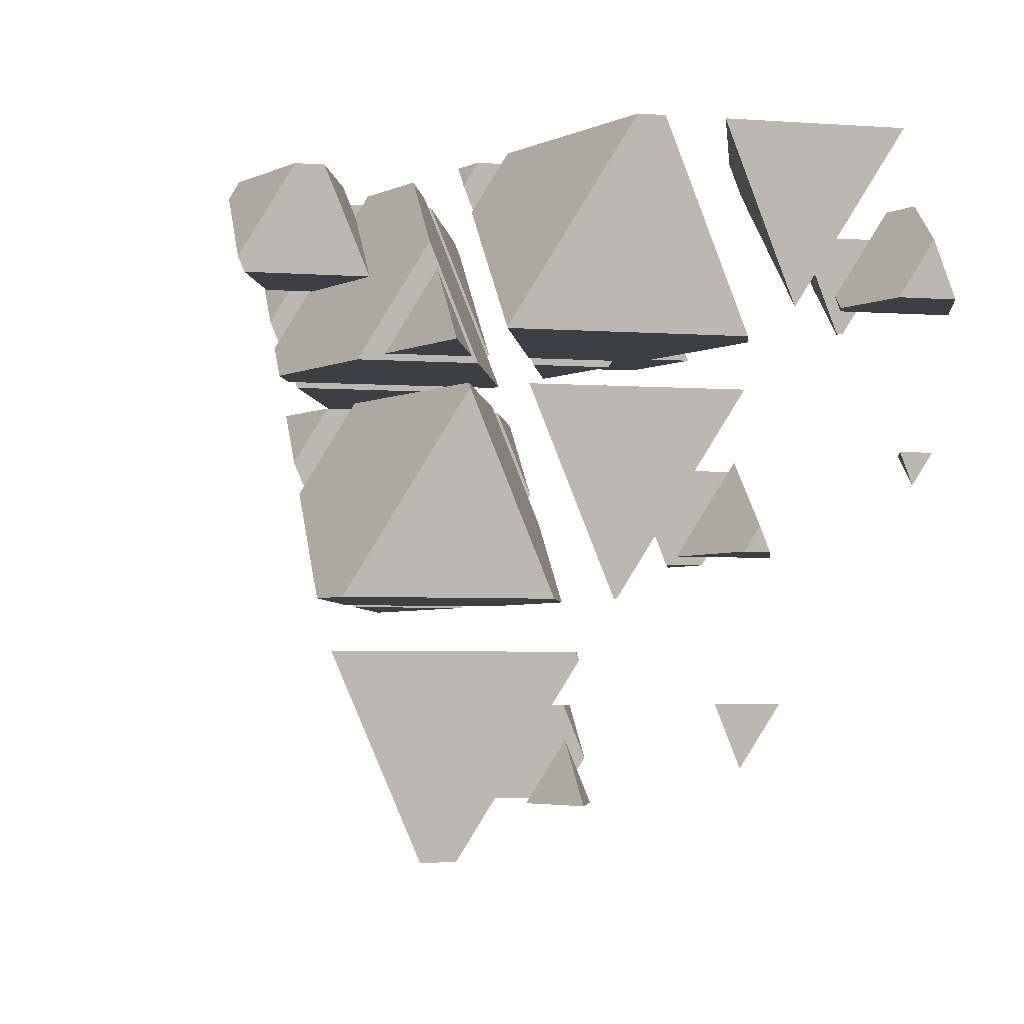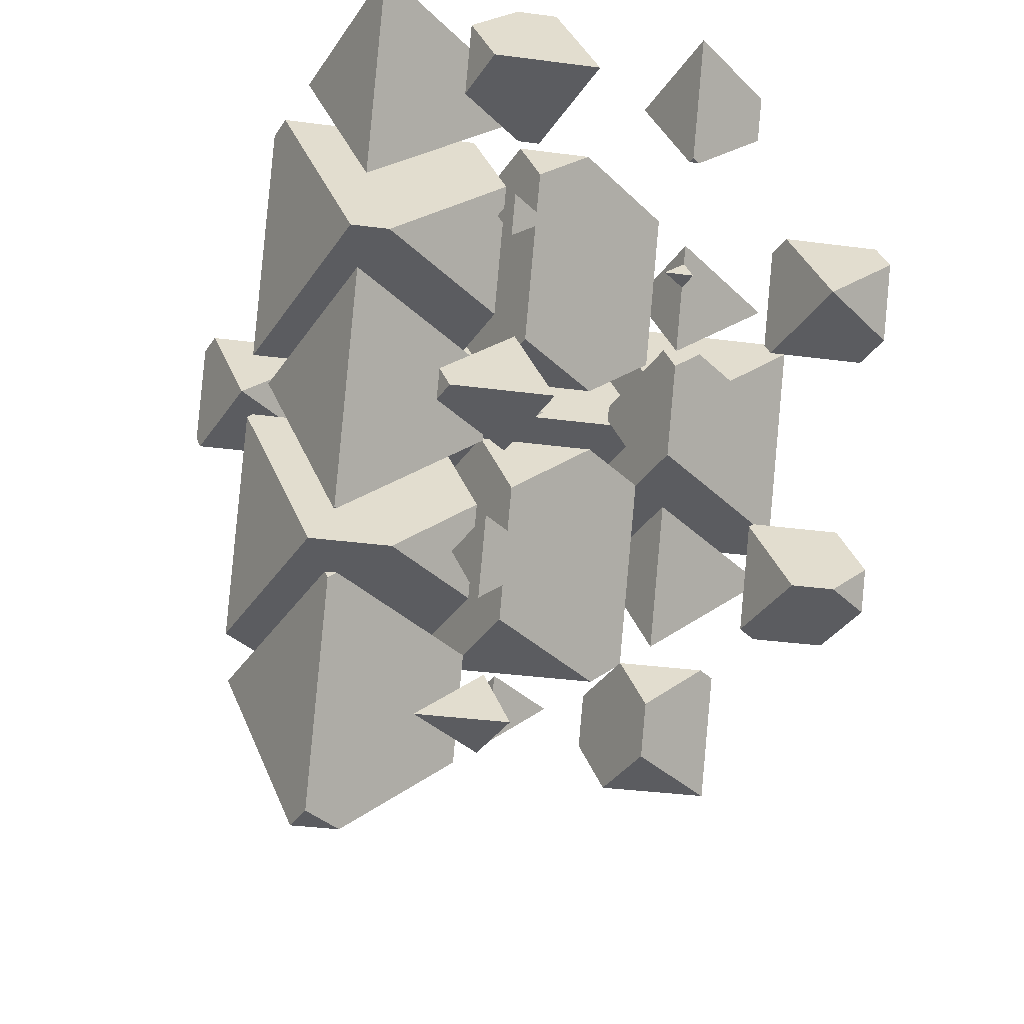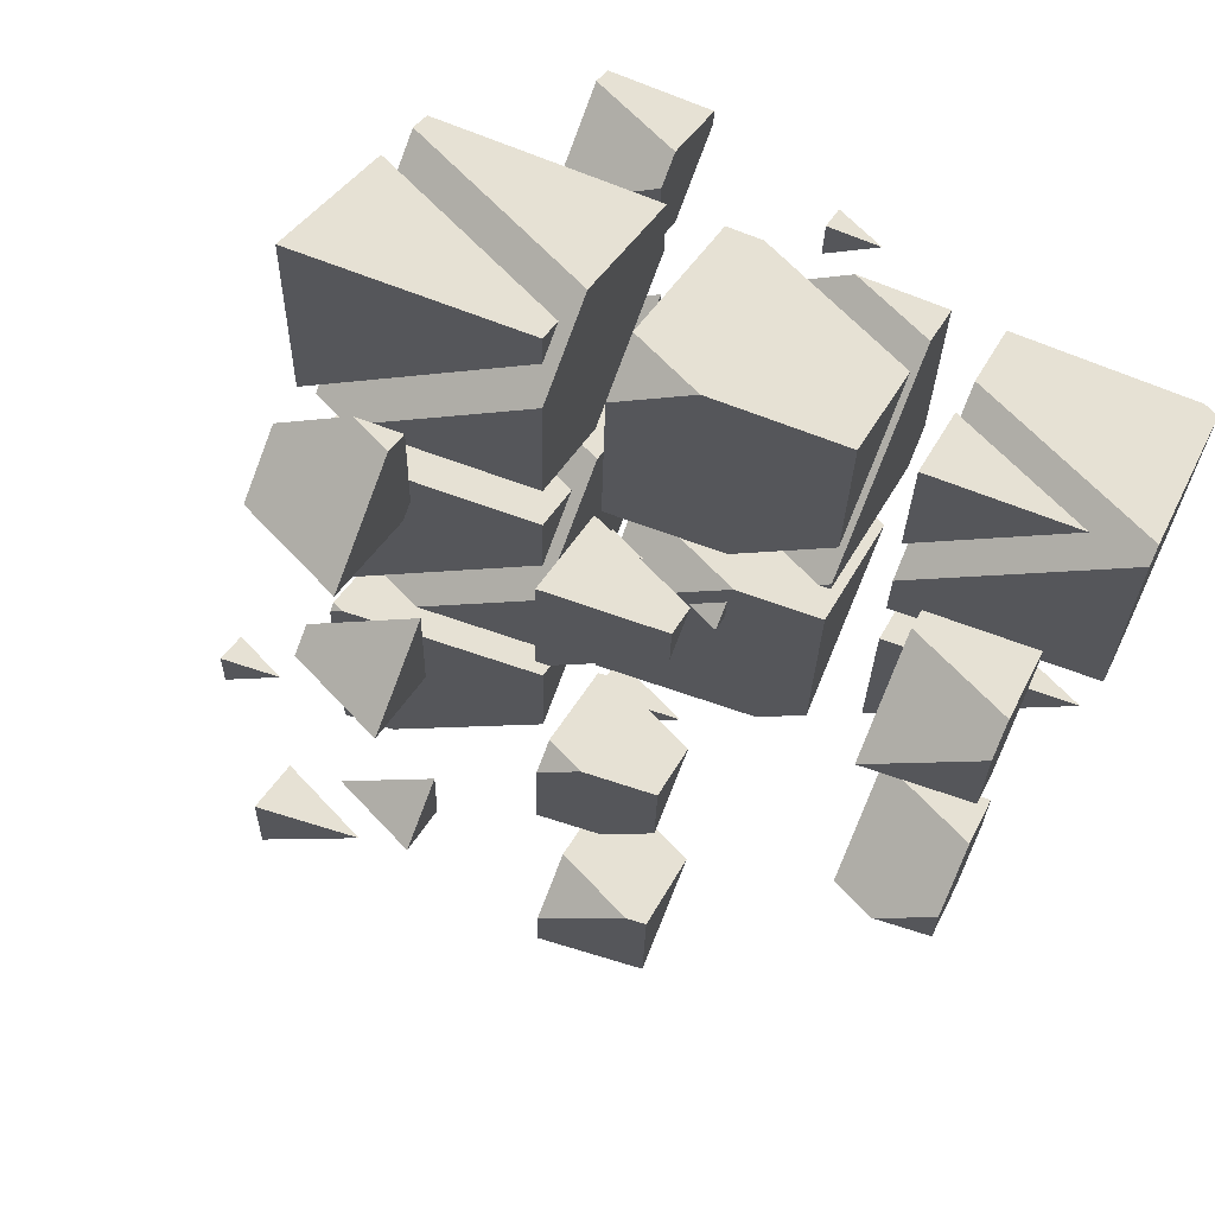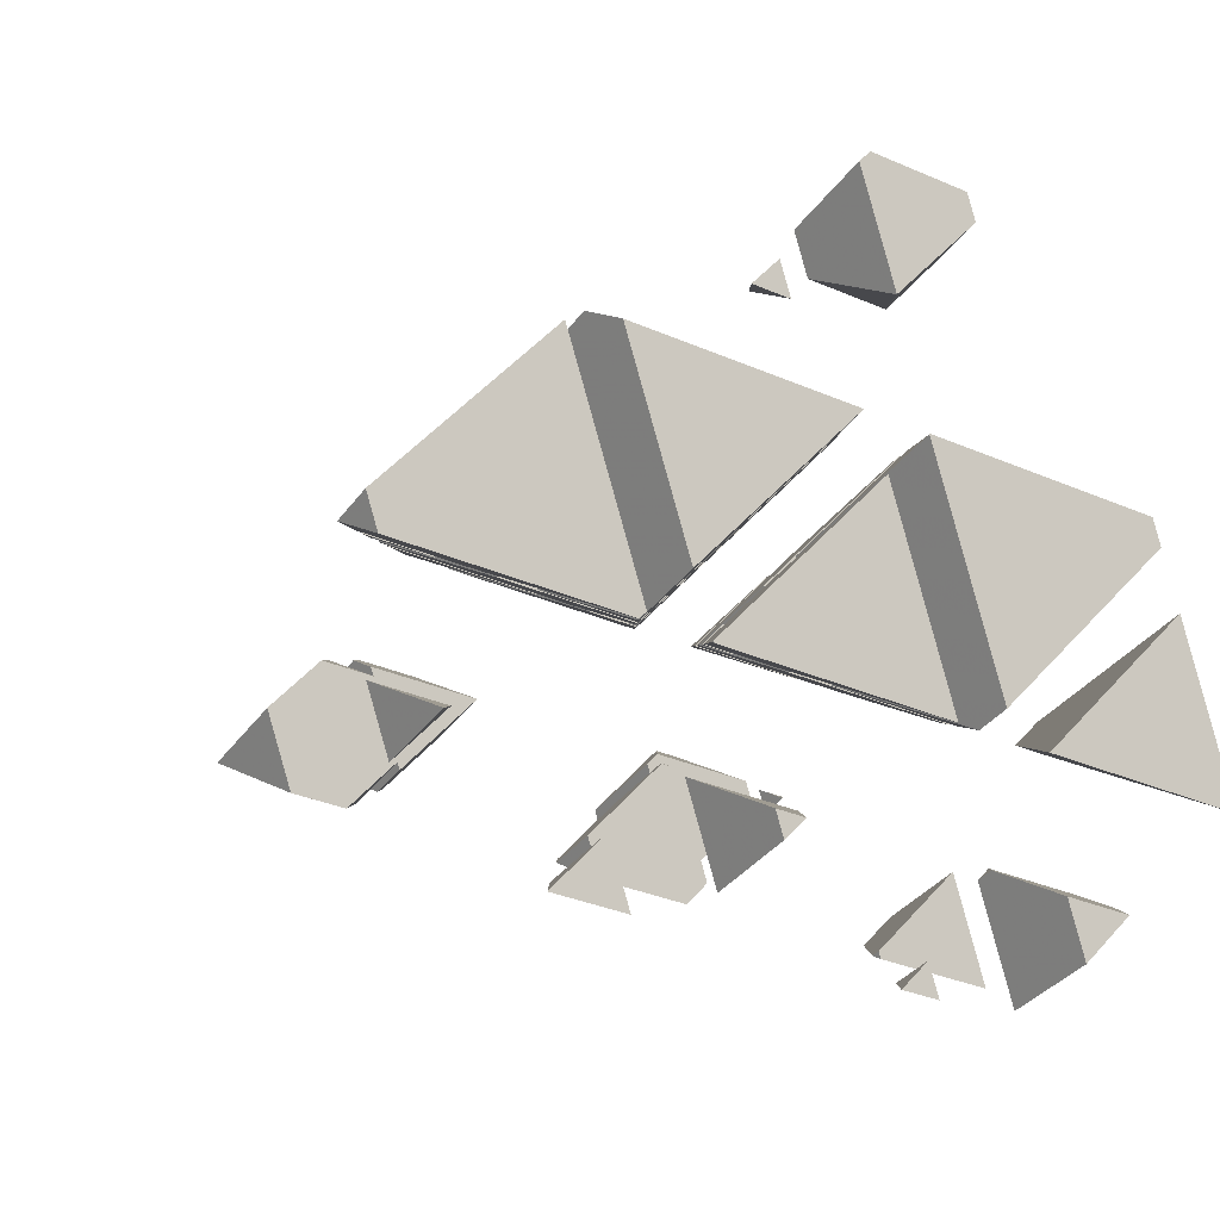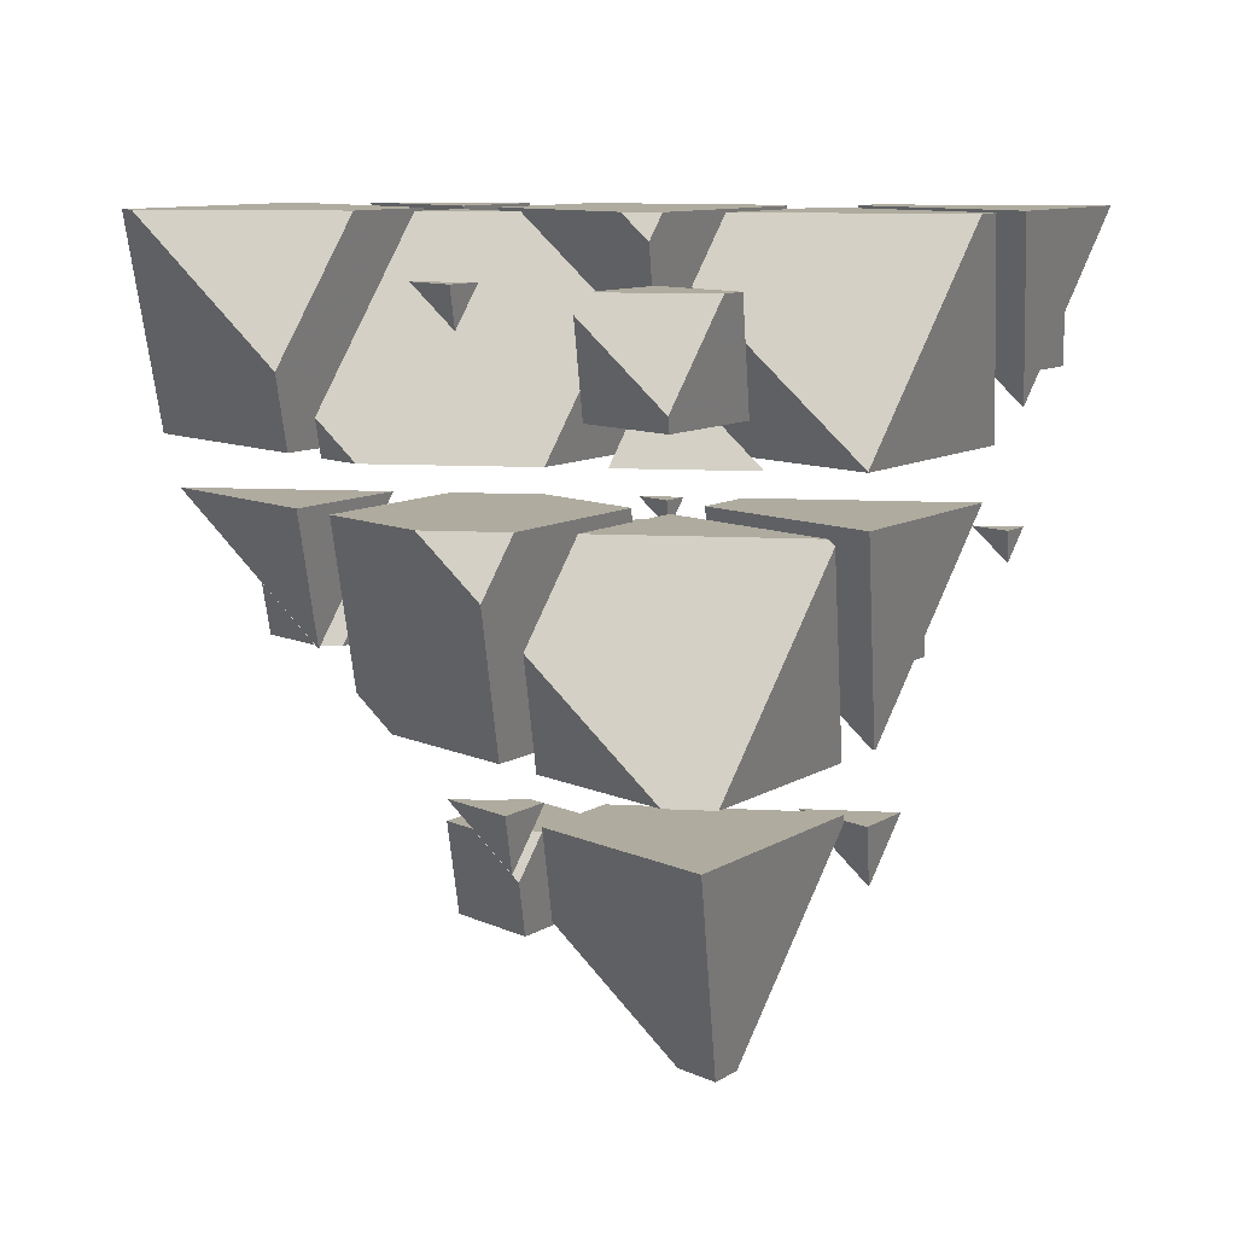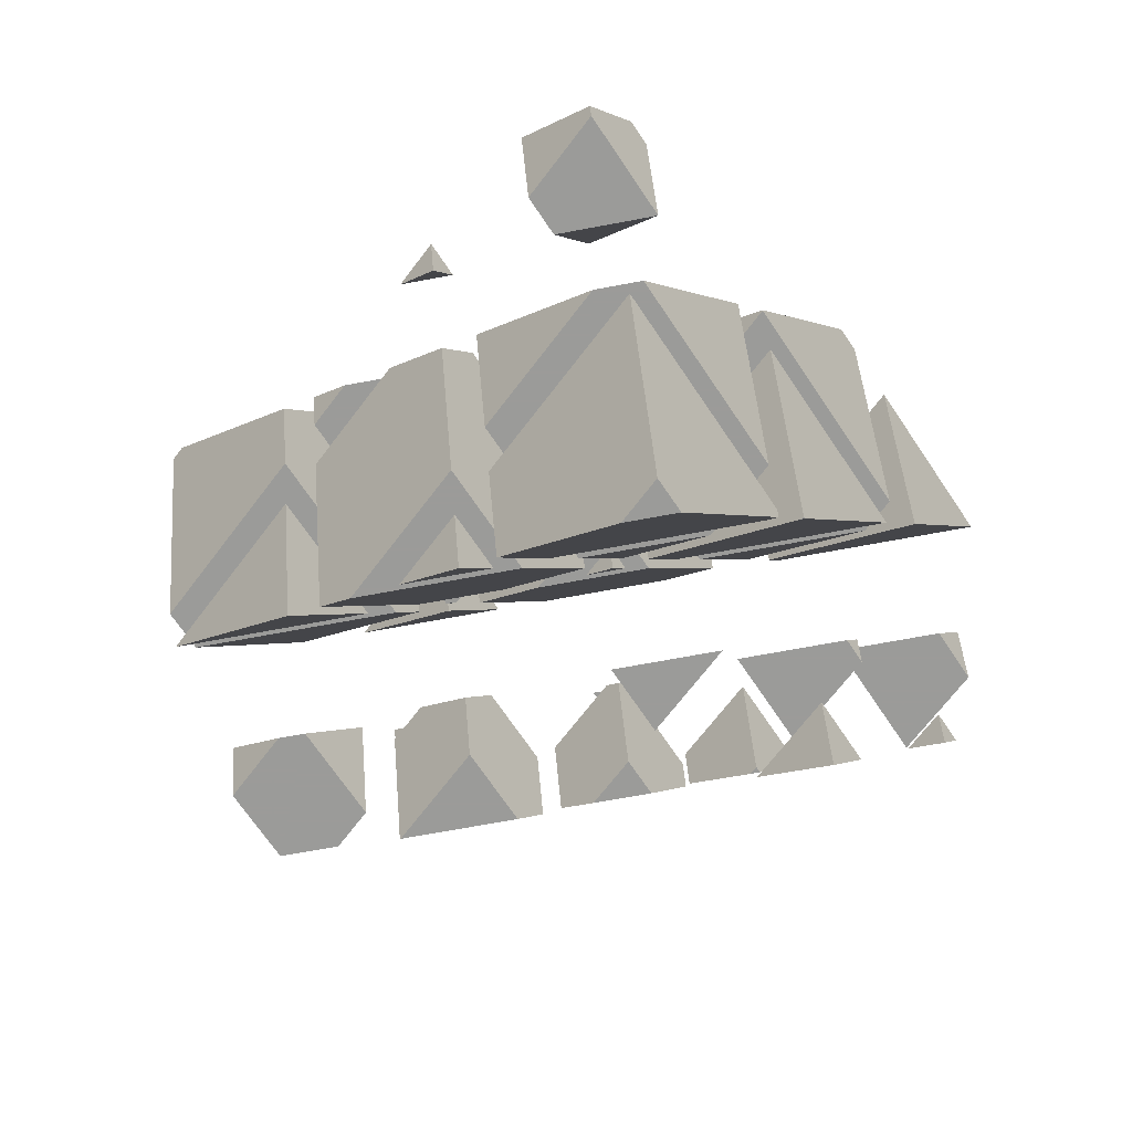
<metadata>
{"format":"obj","ext":"obj","renderer":"f3d","projection":"perspective","resolution":1024,"background":"white","views":[{"elev":-4.5,"azim":-126.1,"up":"+Z"},{"elev":-34.8,"azim":-52.1,"up":"+Z"},{"elev":-49.1,"azim":-23.6,"up":"+Y"},{"elev":16.4,"azim":-133.1,"up":"+Y"},{"elev":9.6,"azim":-171.3,"up":"+Z"},{"elev":-69.6,"azim":-169.4,"up":"+Z"}]}
</metadata>
<code>
v -0.3087 3.713 1.278
v -1.485 3.713 1.278
v -0.6382 3.349 2.076
v -0.9573 4.945 1.278
v -1.487 3.715 1.278
v -0.1089 4.178 1.278
v -0.1089 4.658 2.235
v -0.6382 3.52 2.418
v -0.1842 4.575 2.418
v -1.487 4.287 2.418
v -1.363 4.575 2.418
v -0.9573 5.023 1.435
f 1 3 2
f 4 2 5
f 4 1 2
f 4 6 1
f 7 1 6
f 7 3 1
f 7 8 3
f 7 9 8
f 9 10 8
f 9 11 10
f 5 12 4
f 5 11 12
f 5 10 11
f 10 3 8
f 10 2 3
f 10 5 2
f 6 12 7
f 6 4 12
f 11 7 12
f 11 9 7
v 0.9889 3.193 2.418
v 1.613 3.193 2.418
v 1.164 3.387 1.994
v 1.164 3.599 2.418
f 13 15 14
f 13 14 16
f 16 15 13
f 16 14 15
v -4.567 -1.212 2.987
v -2.21 -1.212 2.987
v -2.067 -1.054 2.641
v -3.763 -0.3235 1.041
v -2.067 -0.88 2.987
v -3.763 0.6541 2.987
f 17 19 18
f 17 20 19
f 18 19 21
f 22 18 21
f 22 17 18
f 22 20 17
f 22 19 20
f 22 21 19
v -0.7433 0.4096 -0.5638
v -2.415 1.129 -2.139
v -2.45 1.129 -2.139
v -3.391 0.08861 0.1391
v -1.034 0.08861 0.1391
v -2.44 1.152 -2.139
v -0.7433 0.7628 0.1391
v -2.44 2.297 0.1391
f 23 25 24
f 23 26 25
f 23 27 26
f 28 24 25
f 27 23 29
f 30 27 29
f 30 26 27
f 28 26 30
f 28 25 26
f 23 30 29
f 23 28 30
f 23 24 28
v -1.269 -0.1716 0.7087
v -3.172 -0.1716 0.7087
v -1.802 -0.7613 2
v -2.44 2.583 0.7087
v -3.499 0.1241 0.7087
v -0.7433 1.049 0.7087
v -0.7433 1.857 2.317
v -1.802 -0.2653 2.987
v -1.02 1.551 2.987
v -3.499 1.269 2.987
v -3.377 1.551 2.987
v -2.44 2.588 0.7179
f 31 33 32
f 34 32 35
f 34 31 32
f 34 36 31
f 37 31 36
f 37 33 31
f 37 38 33
f 37 39 38
f 39 40 38
f 39 41 40
f 35 42 34
f 35 41 42
f 35 40 41
f 40 33 38
f 40 32 33
f 40 35 32
f 36 42 37
f 36 34 42
f 41 37 42
f 41 39 37
v 0.58 1.873 -3.768
v -0.7132 2.43 -4.987
v -1.274 2.43 -4.987
v -2.175 1.433 -2.804
v -2.074 1.389 -2.709
v 0.1425 1.389 -2.709
v -1.117 2.795 -4.987
v 0.58 2.406 -2.709
v -1.117 3.94 -2.709
v -2.175 1.481 -2.709
f 43 45 44
f 43 46 45
f 43 47 46
f 43 48 47
f 49 44 45
f 48 43 50
f 51 48 50
f 51 47 48
f 51 52 47
f 51 46 52
f 51 45 46
f 51 49 45
f 46 47 52
f 43 51 50
f 43 49 51
f 43 44 49
v -0.09268 1.129 -2.139
v -1.47 1.129 -2.139
v -0.4786 0.7024 -1.205
v 0.58 2.692 -2.139
v -0.7483 3.893 -2.139
v -1.26 3.893 -2.139
v -2.175 1.767 -2.139
v 0.58 3.321 -0.8872
v -0.4786 1.378 0.1391
v 0.1562 2.852 0.1391
v -2.11 2.852 0.1391
v -2.175 2.88 0.07699
f 53 55 54
f 53 57 56
f 53 58 57
f 53 59 58
f 53 54 59
f 60 53 56
f 60 55 53
f 60 61 55
f 60 62 61
f 62 63 61
f 64 58 59
f 64 61 63
f 64 55 61
f 64 54 55
f 64 59 54
f 56 57 60
f 57 62 60
f 57 63 62
f 57 64 63
f 57 58 64
v -1.505 2.592 0.7087
v -0.4786 1.664 0.7087
v -0.07901 2.592 0.7087
v -0.4786 2.15 1.676
f 65 67 66
f 67 68 66
f 68 65 66
f 65 68 67
v -0.4442 0.08861 0.1391
v 0.002377 0.08861 0.1391
v -0.3191 0.227 -0.1639
v -0.3191 0.3792 0.1391
f 69 71 70
f 69 70 72
f 72 71 69
f 72 70 71
v 1.378 -0.5035 1.436
v 0.6067 -0.1716 0.7087
v -0.6794 -0.1716 0.7087
v -1.378 -0.9439 2.4
v -0.7546 -1.212 2.987
v 0.737 -1.212 2.987
v -0.3191 0.6654 0.7087
v 1.378 0.276 2.987
v -0.03274 1.551 2.987
v -1.378 -0.6488 2.987
v -0.4306 1.551 2.987
v -0.3191 1.674 2.717
f 73 75 74
f 73 76 75
f 73 77 76
f 73 78 77
f 79 74 75
f 78 73 80
f 81 78 80
f 81 77 78
f 81 82 77
f 81 83 82
f 75 84 79
f 75 83 84
f 75 82 83
f 75 76 82
f 76 77 82
f 73 81 80
f 73 84 81
f 73 79 84
f 73 74 79
f 83 81 84
v 0.7319 1.389 -2.709
v 1.704 1.389 -2.709
v 1.004 1.691 -3.368
v 1.004 2.022 -2.709
f 85 87 86
f 85 86 88
f 88 87 85
f 88 86 87
v 2.701 0.9601 -1.769
v 2.308 1.129 -2.139
v 0.4967 1.129 -2.139
v -0.05443 0.5197 -0.8048
v 0.947 0.08861 0.1391
v 1.913 0.08861 0.1391
v 1.004 2.308 -2.139
v 2.701 1.919 0.1391
v 1.669 2.852 0.1391
v -0.05443 0.994 0.1391
v 0.7455 2.852 0.1391
v 1.004 3.138 -0.4873
f 89 91 90
f 89 92 91
f 89 93 92
f 89 94 93
f 95 90 91
f 94 89 96
f 97 94 96
f 97 93 94
f 97 98 93
f 97 99 98
f 91 100 95
f 91 99 100
f 91 98 99
f 91 92 98
f 92 93 98
f 89 97 96
f 89 100 97
f 89 95 100
f 89 90 95
f 99 97 100
v 1.678 -0.1716 0.7087
v 1.551 -0.1716 0.7087
v 1.642 -0.2108 0.7946
v 2.701 2.205 0.7087
v 2.273 2.592 0.7087
v 0.5103 2.592 0.7087
v -0.05443 1.28 0.7087
v 2.701 2.408 1.112
v 1.642 0.8907 2.987
v 1.927 1.551 2.987
v 0.9119 1.551 2.987
v -0.05443 1.967 2.076
f 101 103 102
f 101 105 104
f 101 106 105
f 101 107 106
f 101 102 107
f 108 101 104
f 108 103 101
f 108 109 103
f 108 110 109
f 110 111 109
f 112 106 107
f 112 109 111
f 112 103 109
f 112 102 103
f 112 107 102
f 104 105 108
f 105 110 108
f 105 111 110
f 105 112 111
f 105 106 112
v 1.326 -1.212 2.987
v 3.024 -1.212 2.987
v 1.802 -0.6862 1.835
v 1.802 -0.1076 2.987
f 113 115 114
f 113 114 116
f 116 115 113
f 116 114 115
v 2.502 0.08861 0.1391
v 4.725 0.08861 0.1391
v 3.125 0.7775 -1.369
v 3.125 1.535 0.1391
f 117 119 118
f 117 118 120
f 120 119 117
f 120 118 119
v 3.763 -1.124 2.794
v 4.625 -0.1716 0.7087
v 2.267 -0.1716 0.7087
v 2.067 -0.3934 1.195
v 3.125 1.821 0.7087
v 4.822 0.2873 0.7087
v 4.822 1.432 2.987
v 3.763 -1.027 2.987
v 2.067 0.5072 2.987
v 2.516 1.551 2.987
v 4.69 1.551 2.987
v 3.125 2.225 1.512
f 121 123 122
f 121 124 123
f 125 122 123
f 125 126 122
f 127 122 126
f 127 121 122
f 127 128 121
f 128 130 129
f 128 131 130
f 128 127 131
f 123 132 125
f 123 130 132
f 123 129 130
f 123 124 129
f 124 128 129
f 124 121 128
f 126 131 127
f 126 132 131
f 126 125 132
f 130 131 132
v -3.756 -2.415 -0.4305
v -3.213 -2.415 -0.4305
v -3.604 -2.246 -0.799
v -3.604 -2.061 -0.4305
f 133 135 134
f 133 134 136
f 136 135 133
f 136 134 135
v -3.283 -3.195 1.278
v -3.289 -3.195 1.278
v -3.285 -3.197 1.283
v -2.755 -1.97 1.278
v -2.928 -1.813 1.278
v -3.867 -1.813 1.278
v -4.133 -2.432 1.278
v -2.755 -1.888 1.441
v -3.285 -2.627 2.418
v -3.159 -2.334 2.418
v -3.609 -2.334 2.418
v -4.133 -2.108 1.923
f 137 139 138
f 137 141 140
f 137 142 141
f 137 143 142
f 137 138 143
f 144 137 140
f 144 139 137
f 144 145 139
f 144 146 145
f 146 147 145
f 148 142 143
f 148 145 147
f 148 139 145
f 148 138 139
f 148 143 138
f 140 141 144
f 141 146 144
f 141 147 146
f 141 148 147
f 141 142 148
v -2.58 -1.114 -3.279
v -1.511 -1.114 -3.279
v -2.281 -0.7826 -4.004
v -2.281 -0.4184 -3.279
f 149 151 150
f 149 150 152
f 152 151 149
f 152 150 151
v -2.81 -0.7893 -1.57
v -1.961 -1.556 -1.57
v -1.512 -0.5126 -1.57
v -2.691 -0.5126 -1.57
v -1.961 -1.01 -0.4815
v -2.81 -0.6444 -1.281
f 153 155 154
f 153 156 155
f 155 157 154
f 158 156 153
f 158 154 157
f 158 153 154
f 158 155 156
f 158 157 155
v -1.414 0.7882 -4.418
v -0.6382 0.08641 -4.418
v -0.336 0.7882 -4.418
v -0.6382 0.454 -3.686
f 159 161 160
f 161 162 160
f 162 159 160
f 159 162 161
v -0.6344 -3.525 2
v -1.4 -3.195 1.278
v -1.515 -3.195 1.278
v -1.986 -3.715 2.418
v -0.8069 -3.715 2.418
v -1.483 -3.12 1.278
v -0.6344 -3.315 2.418
v -1.483 -2.548 2.418
f 163 165 164
f 163 166 165
f 163 167 166
f 168 164 165
f 167 163 169
f 170 167 169
f 170 166 167
f 168 166 170
f 168 165 166
f 163 170 169
f 163 168 170
f 163 164 168
v 0.6889 -2.061 -1.205
v 0.3015 -1.894 -1.57
v -0.339 -1.894 -1.57
v -0.6889 -2.281 -0.7224
v -0.3791 -2.415 -0.4305
v 0.3692 -2.415 -0.4305
v -0.1595 -1.478 -1.57
v 0.6889 -1.672 -0.4305
v -0.01823 -1.033 -0.4305
v -0.6889 -2.135 -0.4305
v -0.2146 -1.033 -0.4305
v -0.1595 -0.9721 -0.5637
f 171 173 172
f 171 174 173
f 171 175 174
f 171 176 175
f 177 172 173
f 176 171 178
f 179 176 178
f 179 175 176
f 179 180 175
f 179 181 180
f 173 182 177
f 173 181 182
f 173 180 181
f 173 174 180
f 174 175 180
f 171 179 178
f 171 182 179
f 171 177 182
f 171 172 177
f 181 179 182
v -0.09457 -1.813 1.278
v 0.1595 -2.043 1.278
v 0.2585 -1.813 1.278
v 0.1595 -1.923 1.518
f 183 185 184
f 185 186 184
f 186 183 184
f 183 186 185
v 2.012 -0.5974 -4.409
v 2.003 -0.5935 -4.418
v 0.8371 -0.5935 -4.418
v 0.6344 -0.8176 -3.927
v 1.322 -1.114 -3.279
v 1.545 -1.114 -3.279
v 1.164 0.1653 -4.418
v 2.012 -0.02944 -3.279
v 1.683 0.2679 -3.279
v 0.6344 -0.4918 -3.279
v 0.9615 0.2679 -3.279
v 1.164 0.4916 -3.768
f 187 189 188
f 187 190 189
f 187 191 190
f 187 192 191
f 193 188 189
f 192 187 194
f 195 192 194
f 195 191 192
f 195 196 191
f 195 197 196
f 189 198 193
f 189 197 198
f 189 196 197
f 189 190 196
f 190 191 196
f 187 195 194
f 187 198 195
f 187 193 198
f 187 188 193
f 197 195 198
v 2.61 -3.195 1.278
v 1.434 -3.195 1.278
v 2.281 -3.56 2.077
v 1.961 -1.964 1.278
v 1.432 -3.194 1.278
v 2.81 -2.731 1.278
v 2.81 -2.251 2.235
v 2.281 -3.388 2.418
v 2.735 -2.334 2.418
v 1.432 -2.621 2.418
v 1.556 -2.334 2.418
v 1.961 -1.885 1.436
f 199 201 200
f 202 200 203
f 202 199 200
f 202 204 199
f 205 199 204
f 205 201 199
f 205 206 201
f 205 207 206
f 207 208 206
f 207 209 208
f 203 210 202
f 203 209 210
f 203 208 209
f 208 201 206
f 208 200 201
f 208 203 200
f 204 210 205
f 204 202 210
f 209 205 210
f 209 207 205
v 3.786 -1.894 -1.57
v 3.135 -1.894 -1.57
v 3.604 -2.096 -1.128
v 4.133 -1.089 -1.57
v 3.496 -0.5126 -1.57
v 3.203 -0.5126 -1.57
v 2.755 -1.551 -1.57
v 4.133 -0.7869 -0.9692
v 3.604 -1.746 -0.4305
v 3.911 -1.033 -0.4305
v 2.816 -1.033 -0.4305
v 2.755 -1.007 -0.4871
f 211 213 212
f 211 215 214
f 211 216 215
f 211 217 216
f 211 212 217
f 218 211 214
f 218 213 211
f 218 219 213
f 218 220 219
f 220 221 219
f 222 216 217
f 222 219 221
f 222 213 219
f 222 212 213
f 222 217 212
f 214 215 218
f 215 220 218
f 215 221 220
f 215 222 221
f 215 216 222

</code>
